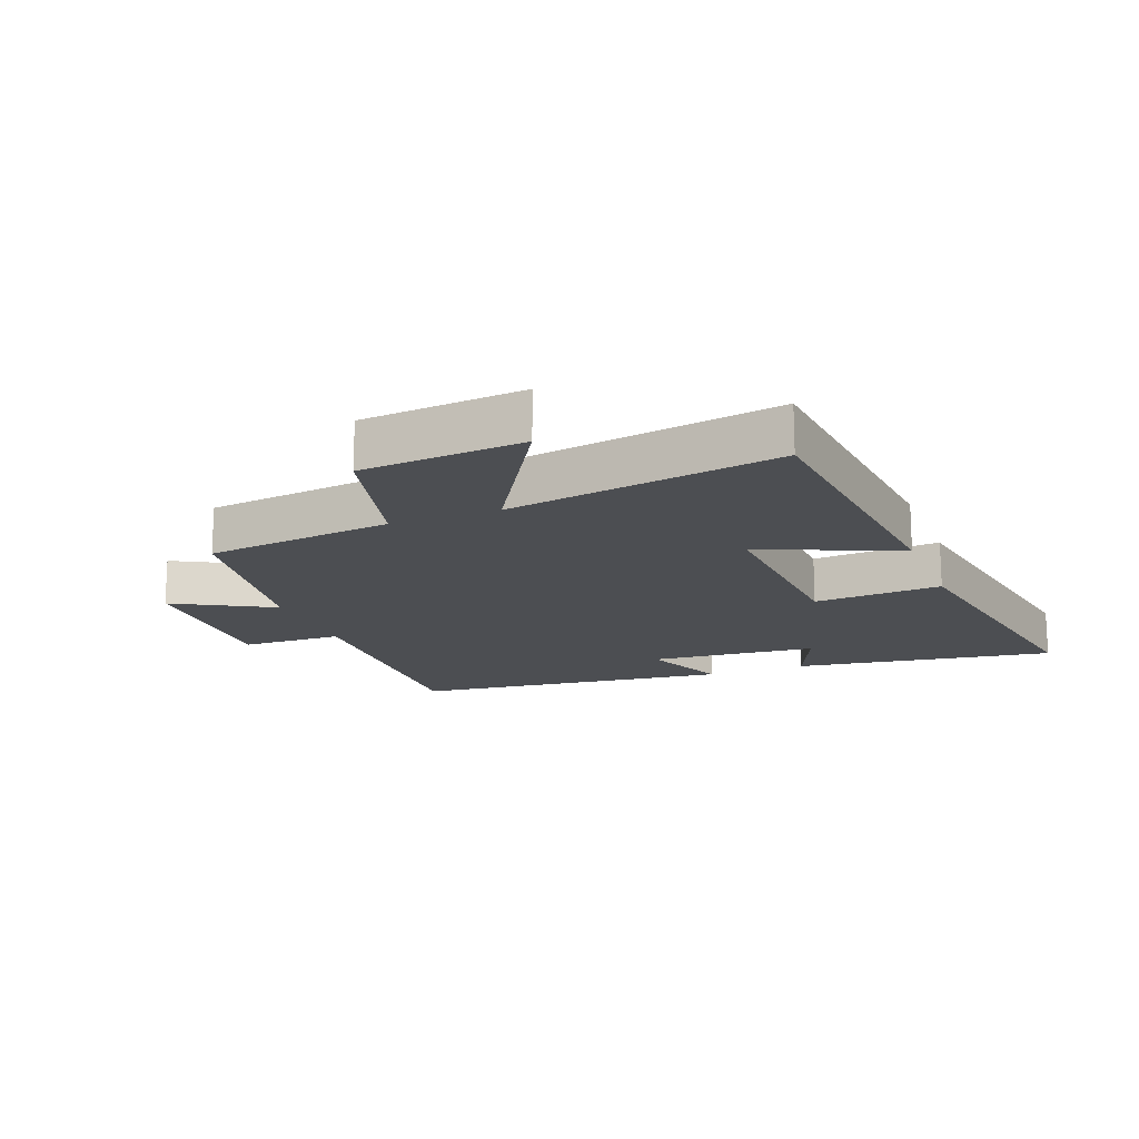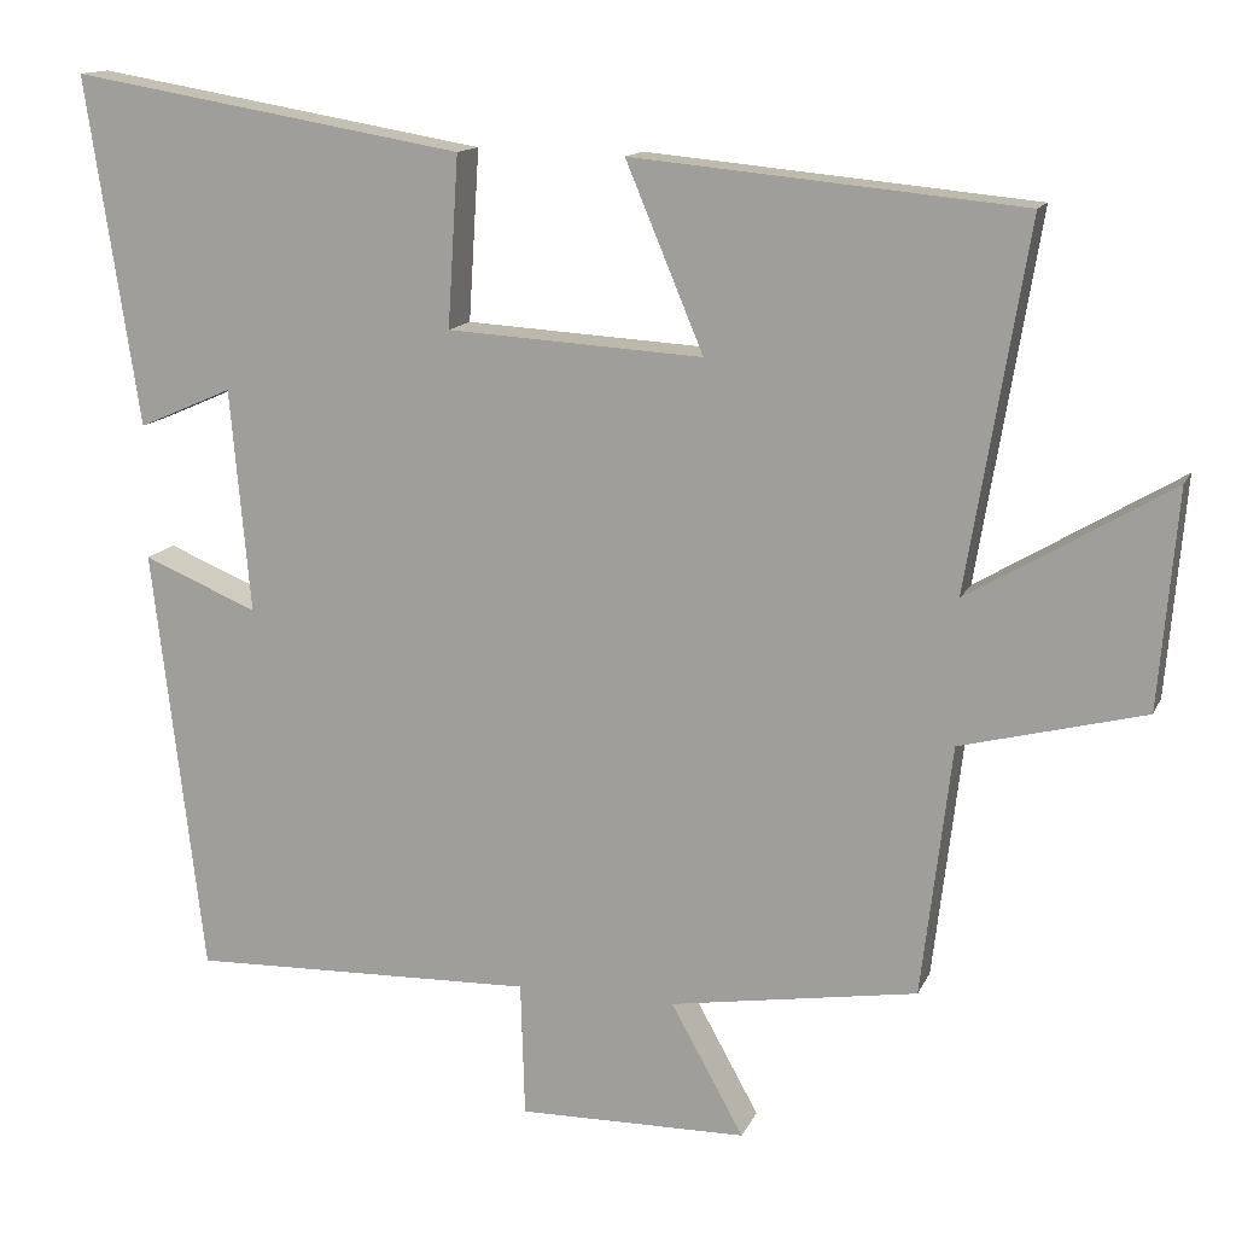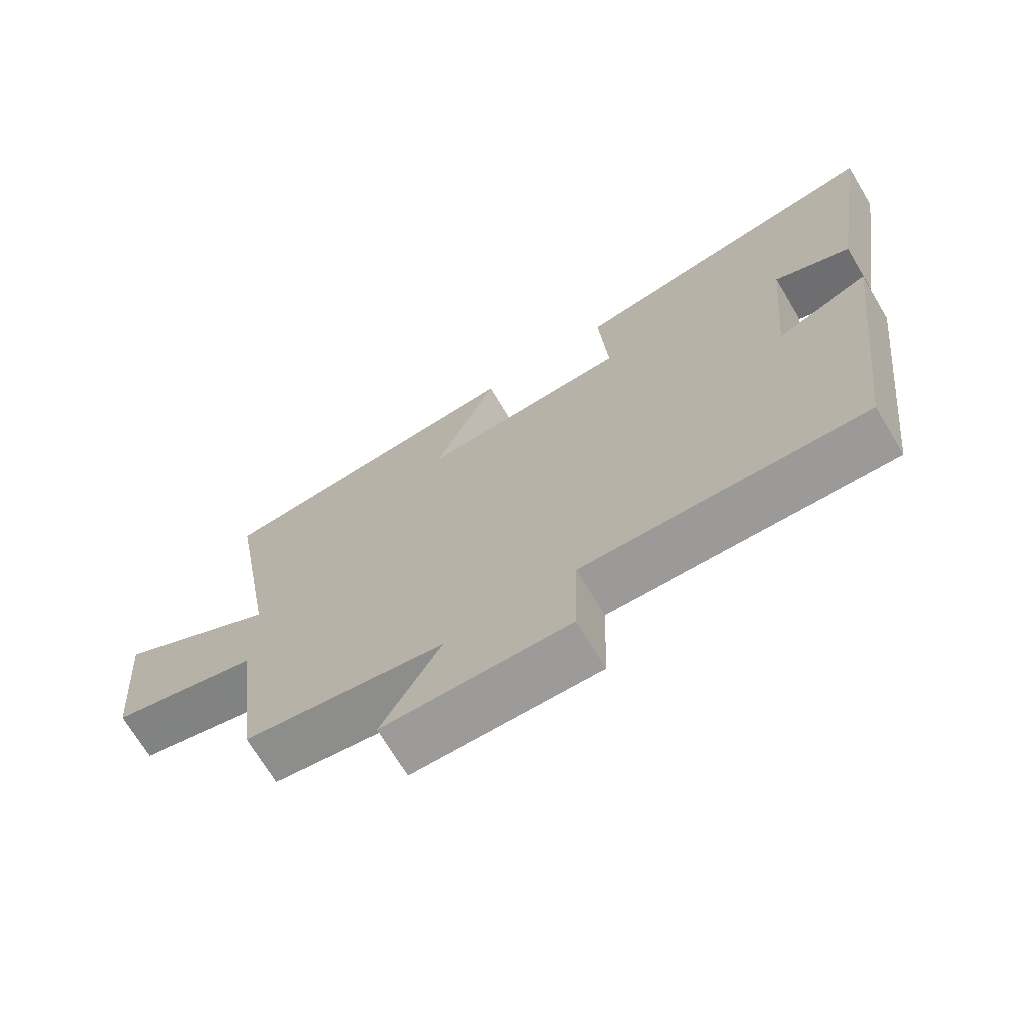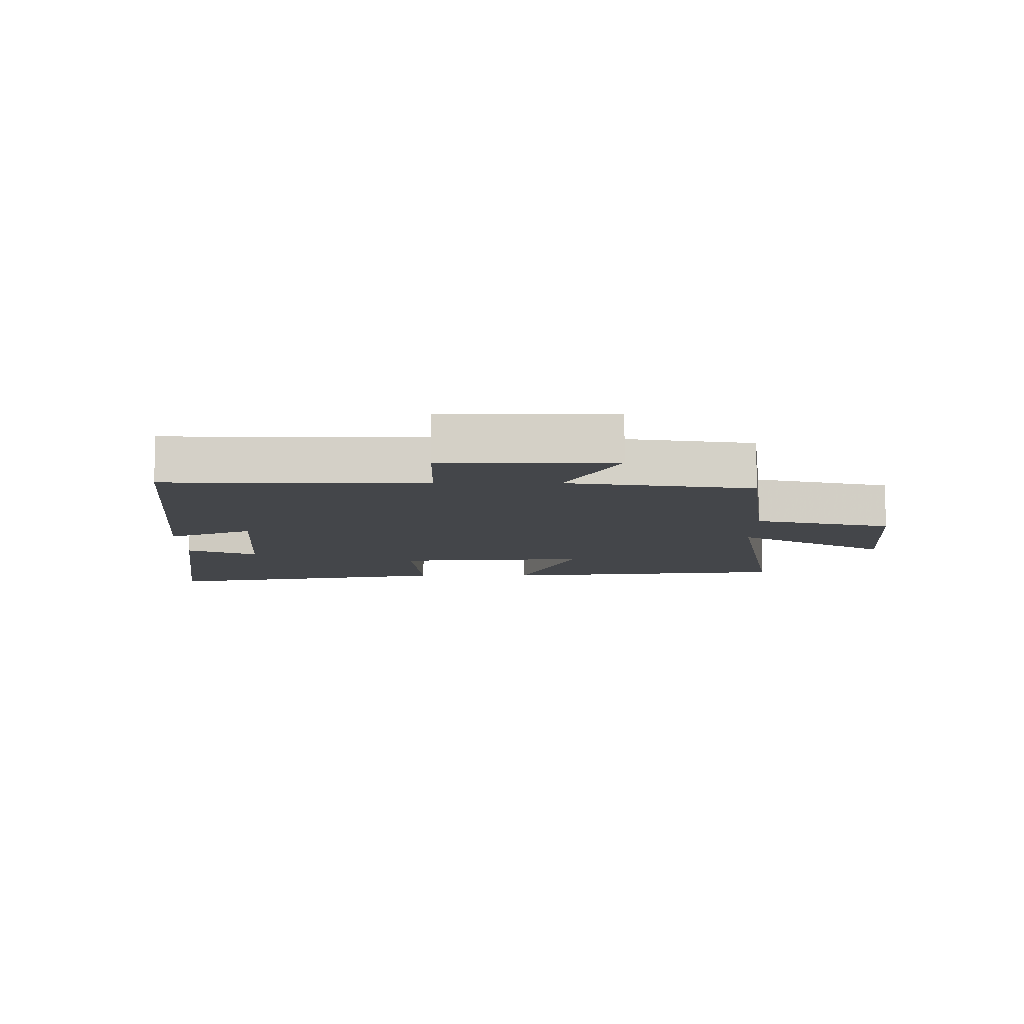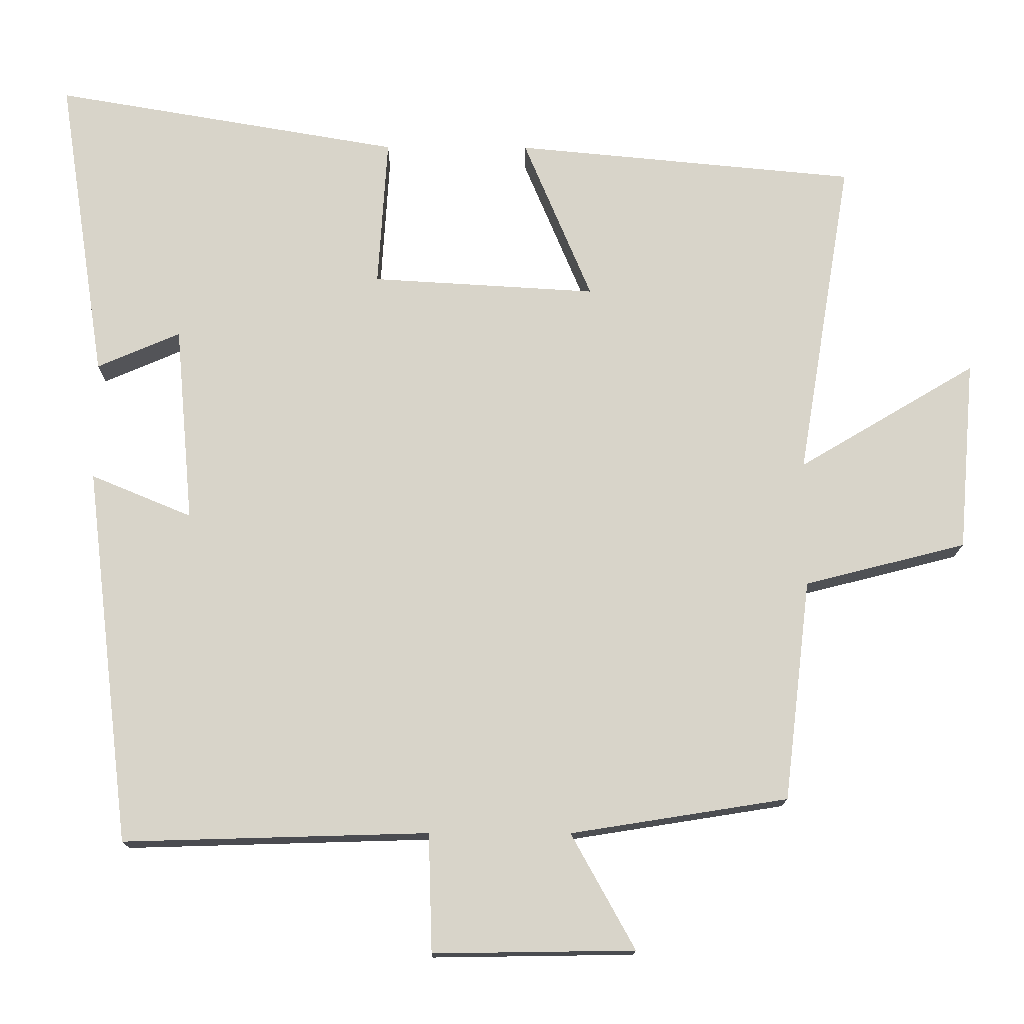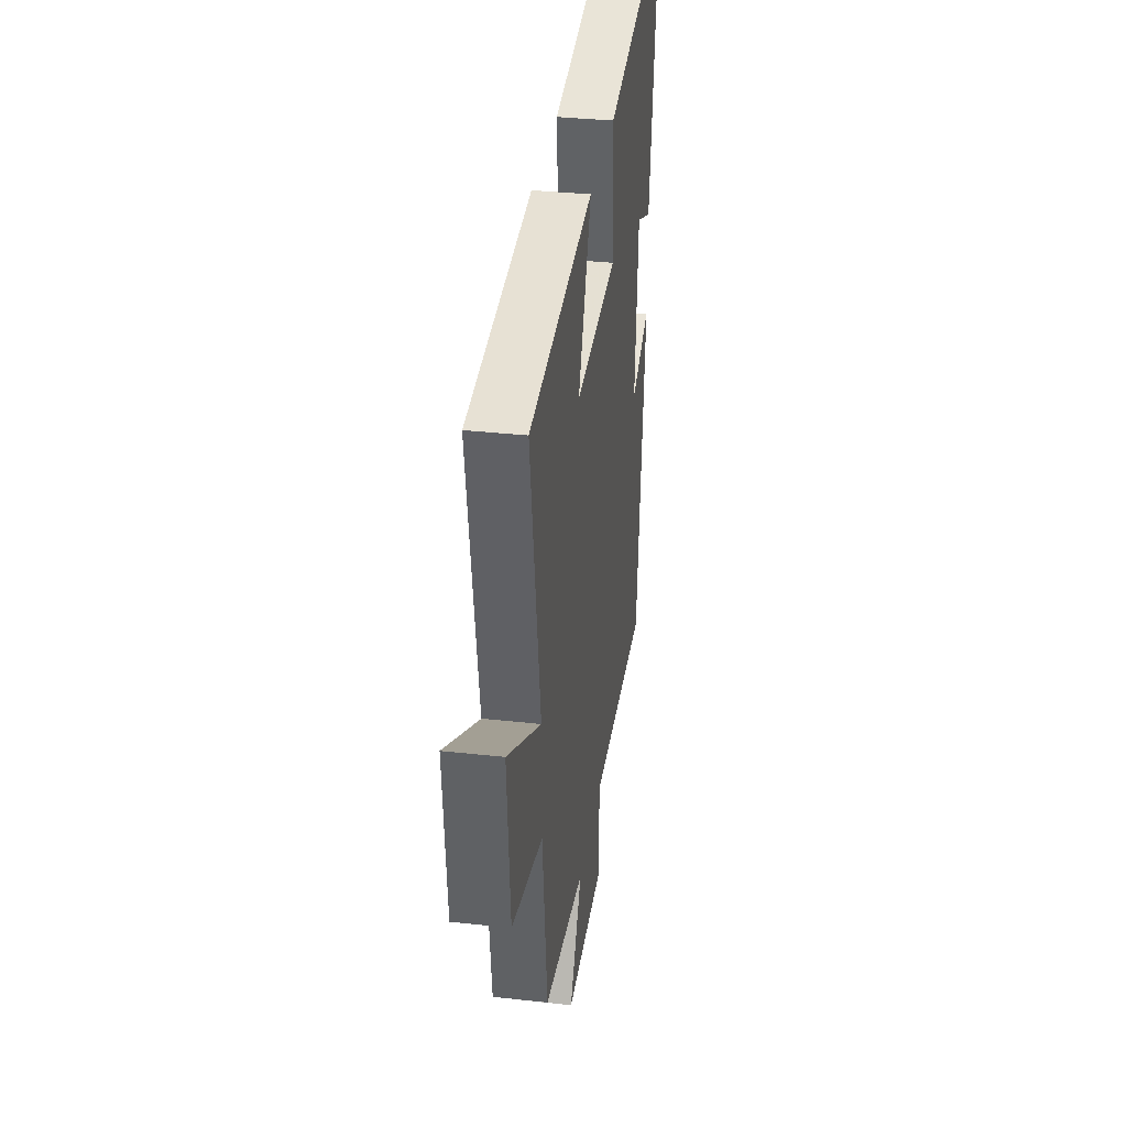
<metadata>
{"format":"obj","ext":"obj","renderer":"f3d","projection":"perspective","resolution":1024,"background":"white","views":[{"elev":-16.5,"azim":-68.7,"up":"+Y"},{"elev":13.6,"azim":-162.5,"up":"+Z"},{"elev":-70.4,"azim":30.9,"up":"+Z"},{"elev":-9.7,"azim":-179.4,"up":"+Y"},{"elev":-14.7,"azim":179.5,"up":"+Z"},{"elev":34.7,"azim":-81.6,"up":"+Z"}]}
</metadata>
<code>
v 0.564 0.07 0.58
v 0.5 0.07 0.163
v 0.387 0.07 0.212
v 0.363 0.07 -0.056
v 0.5 0.07 0.001
v 0.439 0.07 -0.512
v 0.024 0.07 -0.5
v 0.019 0.07 -0.661
v -0.255 0.07 -0.657
v -0.168 0.07 -0.5
v -0.464 0.07 -0.453
v -0.5 0.07 -0.152
v -0.72 0.07 -0.096
v -0.742 0.07 0.164
v -0.5 0.07 0.02
v -0.573 0.07 0.456
v -0.108 0.07 0.5
v -0.201 0.07 0.278
v 0.105 0.07 0.296
v 0.092 0.07 0.5
v 0.564 0 0.58
v 0.5 0 0.163
v 0.387 0 0.212
v 0.363 0 -0.056
v 0.5 0 0.001
v 0.439 0 -0.512
v 0.024 0 -0.5
v 0.019 0 -0.661
v -0.255 0 -0.657
v -0.168 0 -0.5
v -0.464 0 -0.453
v -0.5 0 -0.152
v -0.72 0 -0.096
v -0.742 0 0.164
v -0.5 0 0.02
v -0.573 0 0.456
v -0.108 0 0.5
v -0.201 0 0.278
v 0.105 0 0.296
v 0.092 0 0.5
f 19 20 1
f 15 16 17 18
f 15 18 19
f 12 13 14 15
f 12 15 19
f 11 12 19
f 10 11 19
f 7 8 9 10
f 7 10 19 1
f 4 5 6 7
f 3 4 7
f 1 2 3
f 1 3 7
f 21 40 39
f 38 37 36 35
f 39 38 35
f 35 34 33 32
f 39 35 32
f 39 32 31
f 39 31 30
f 30 29 28 27
f 21 39 30 27
f 27 26 25 24
f 27 24 23
f 23 22 21
f 27 23 21
f 1 21 22 2
f 2 22 23 3
f 3 23 24 4
f 4 24 25 5
f 5 25 26 6
f 6 26 27 7
f 7 27 28 8
f 8 28 29 9
f 9 29 30 10
f 10 30 31 11
f 11 31 32 12
f 12 32 33 13
f 13 33 34 14
f 14 34 35 15
f 15 35 36 16
f 16 36 37 17
f 17 37 38 18
f 18 38 39 19
f 19 39 40 20
f 20 40 21 1

</code>
